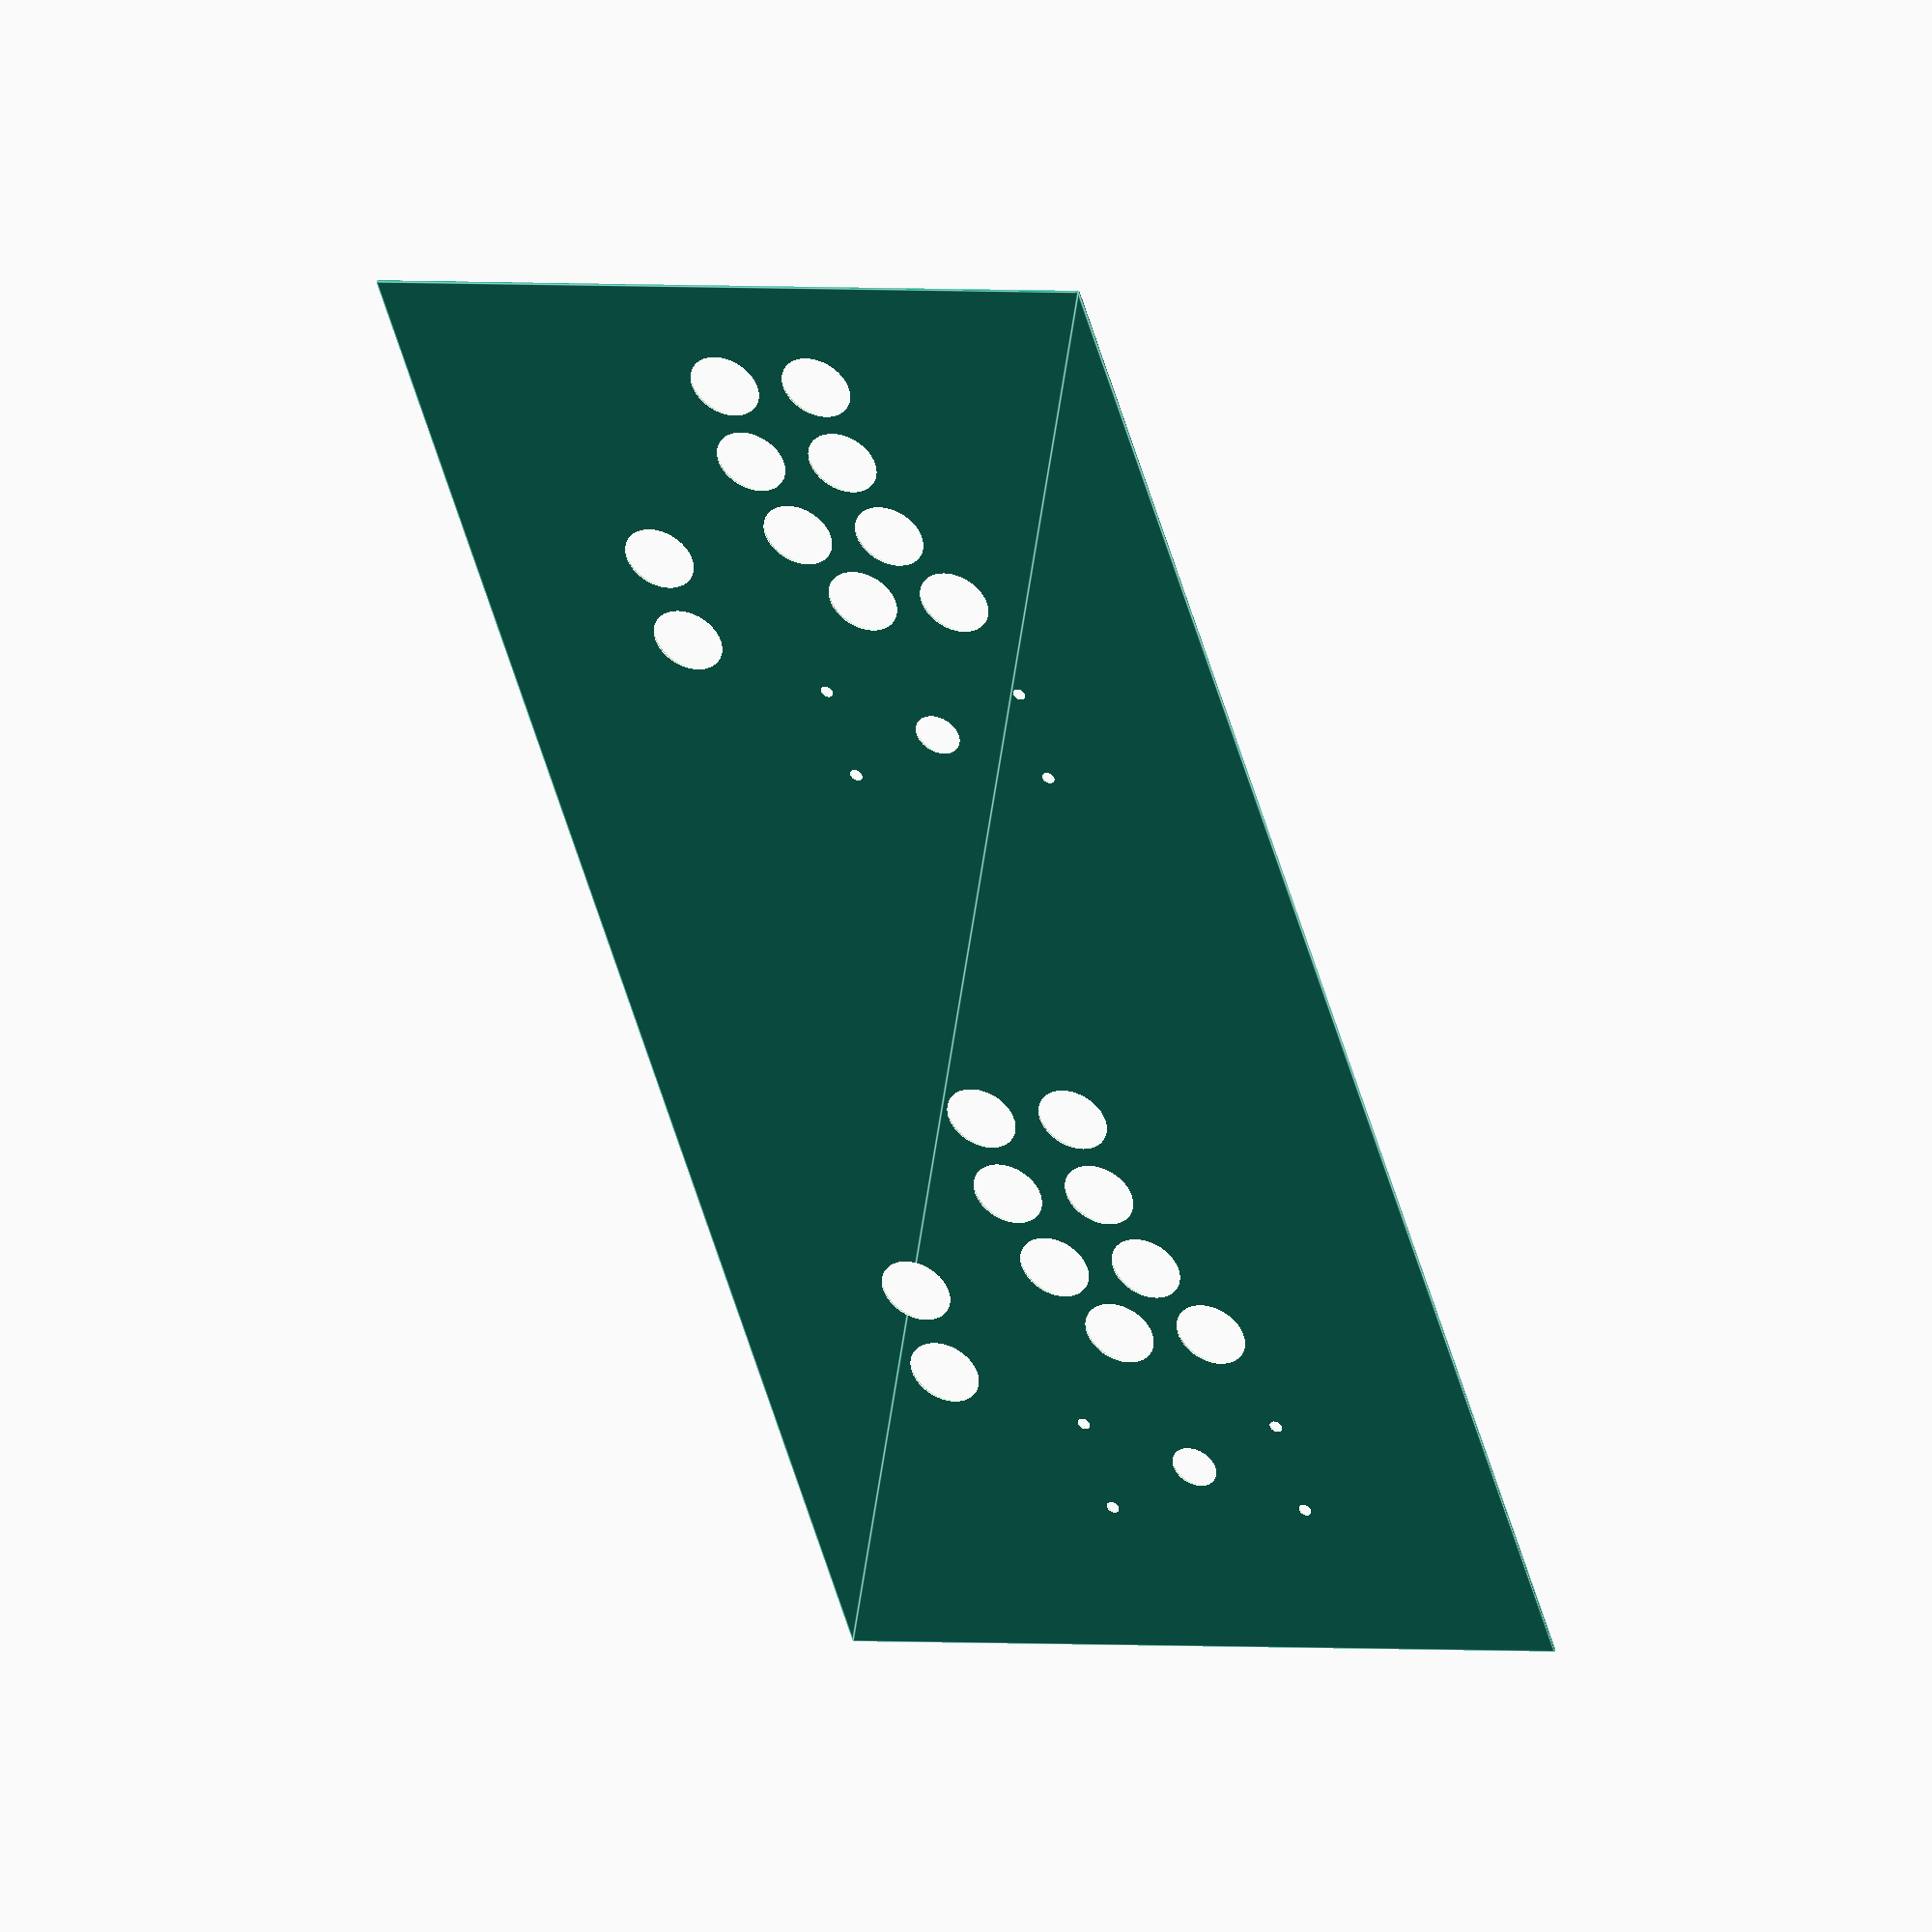
<openscad>
$fn=60;
witdh = 650;
depth = 300;



keysetDistance=350;
difference() {
  translate ([-150,-100,0]) square( [witdh, depth]);
  keyset();

  translate([keysetDistance, 0, 0]) {
   keyset(); 
  }
}


module keyset() {
  buttonDiameter = 28;

  joystickDiameter = 18;
  joystickScrew = 5.2;
  joystickWidth = 39.9;
  joystickHeight = 82.1;

  buttons= [
    [-20, 120],
    [19, 120],
    [0, 0],
    [0, 39],
    [31.25, 18],
    [31.25, 18 + 39],
    [31.25 + 35, 27],
    [31.25 + 35, 27 + 39],
    [31.25 + 35 + 36, 27],
    [31.25 + 35 + 36, 27 + 39]
  ];

  for (idx = [ 0 : len(buttons) - 1 ] ) {
    translate([buttons[idx][0], buttons[idx][1], 0]) circle(d=buttonDiameter);
  }

  translate([31.25 - 36 - 59, 27, 0]) {
    translate([0, 0, 0]) circle(d=joystickDiameter);
    translate([joystickWidth / 2, joystickHeight / 2, 0]) circle(d=5);
    translate([-joystickWidth / 2, joystickHeight / 2, 0]) circle(d=5);
    translate([joystickWidth / 2, -joystickHeight / 2, 0]) circle(d=5);
    translate([-joystickWidth / 2, -joystickHeight / 2, 0]) circle(d=5);
  }
}


</openscad>
<views>
elev=318.6 azim=252.6 roll=22.1 proj=o view=edges
</views>
